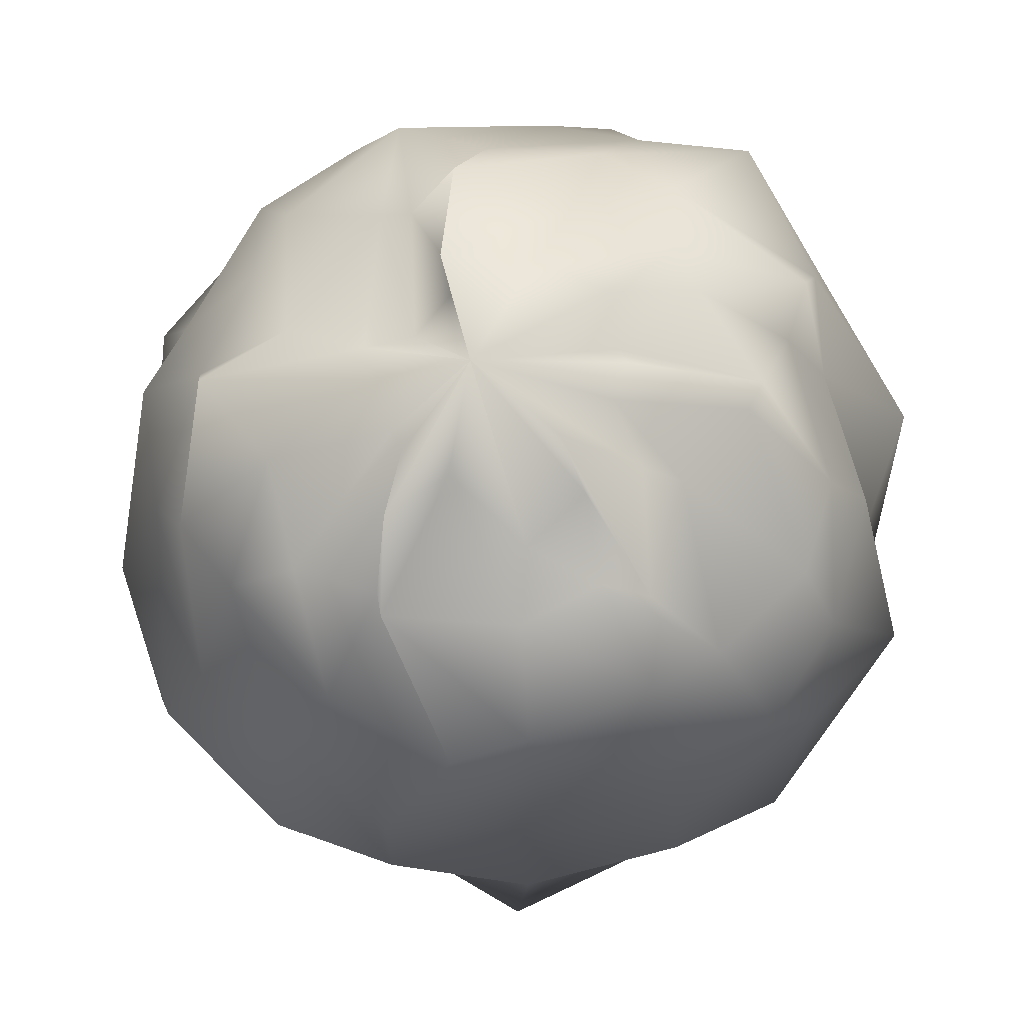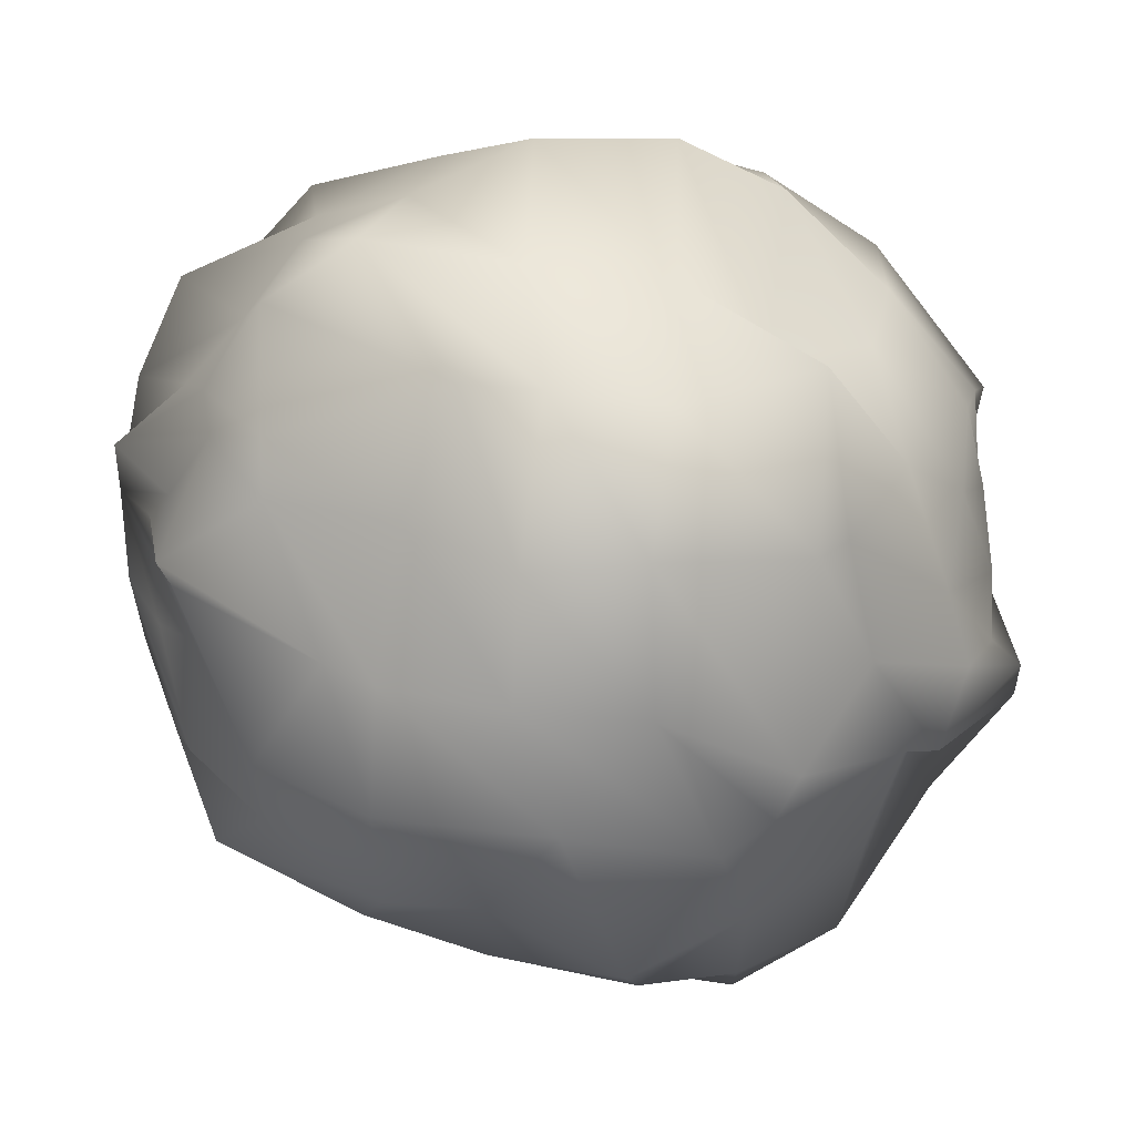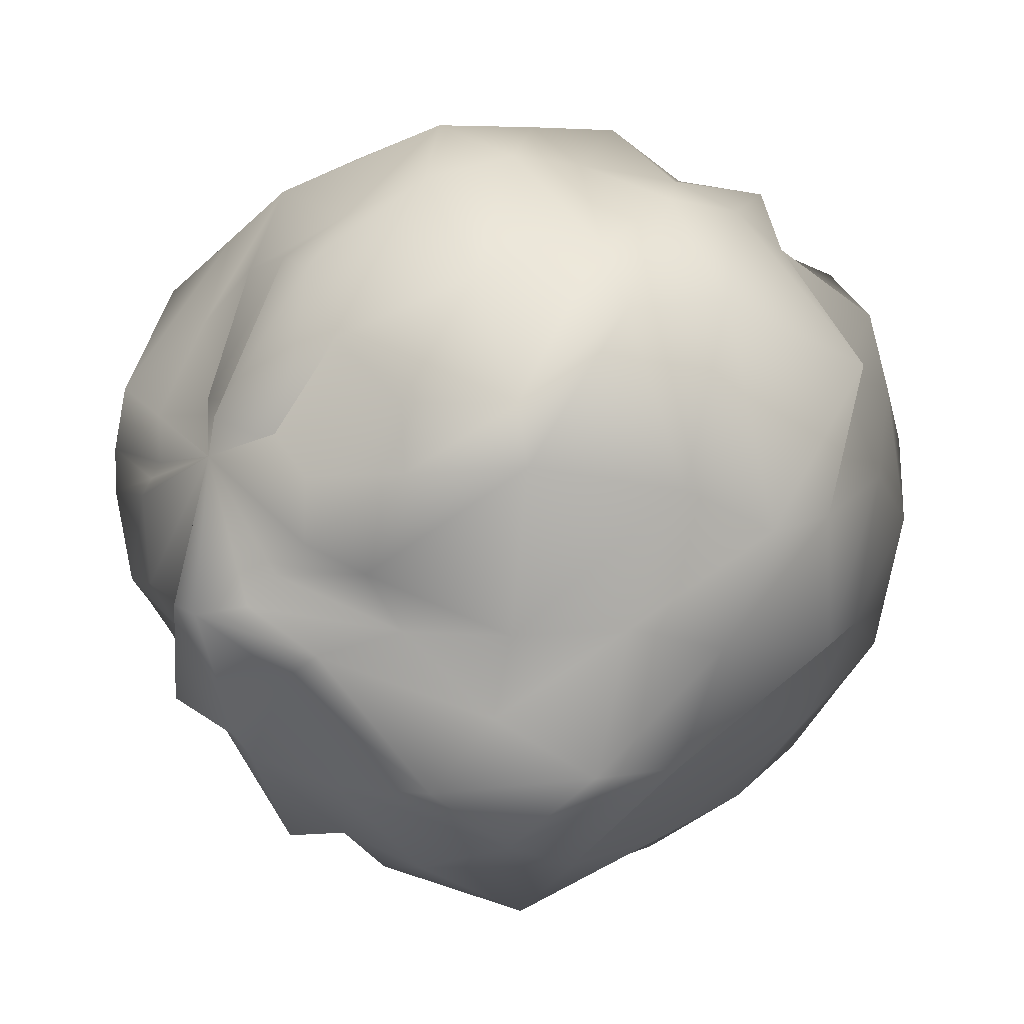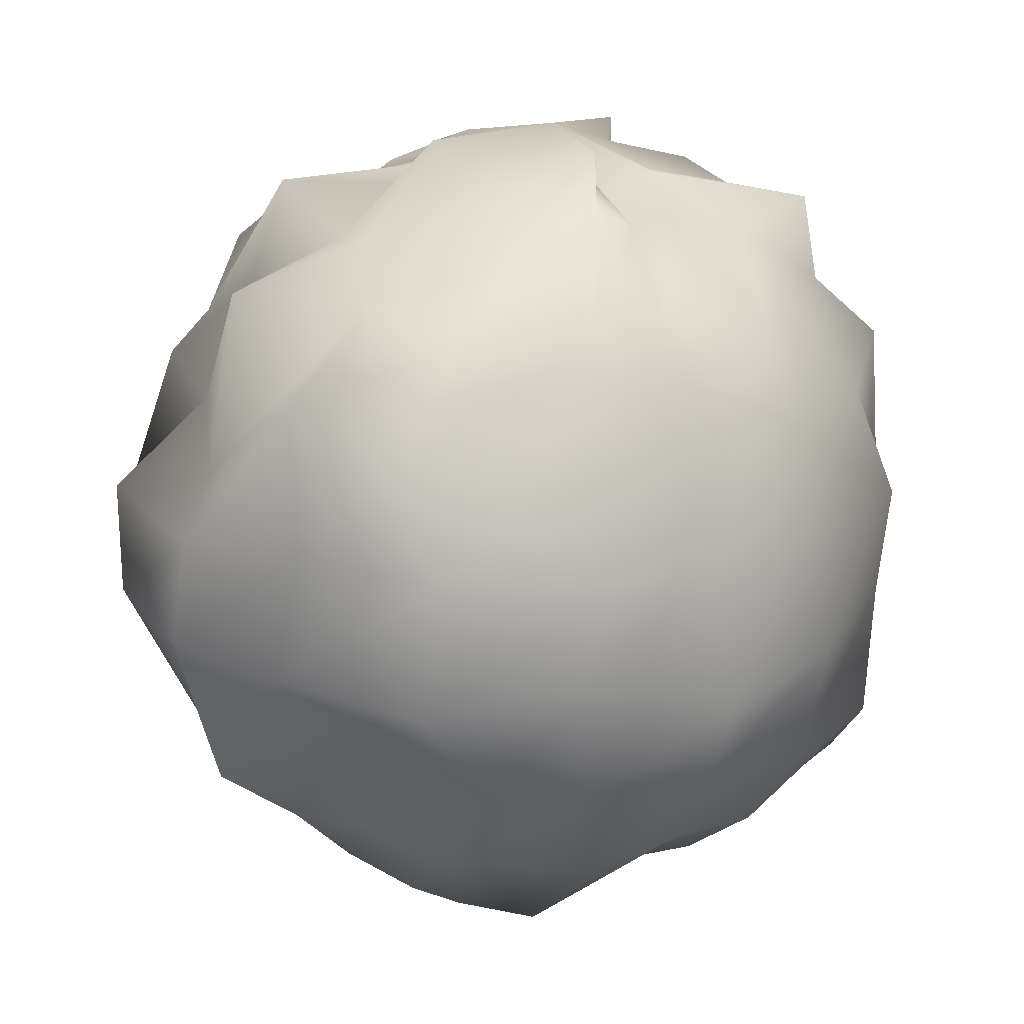
<metadata>
{"format":"obj","ext":"obj","renderer":"f3d","projection":"perspective","resolution":1024,"background":"white","views":[{"elev":75.9,"azim":126.5,"up":"+Y"},{"elev":-40.6,"azim":-96.2,"up":"+Z"},{"elev":-0.6,"azim":46.9,"up":"+Z"},{"elev":19.6,"azim":-59.3,"up":"+Y"}]}
</metadata>
<code>
g JitterSphereSoft
v 0.4502 -1.381 -0.1621
v 0.1244 -1.548 0.1434
v 0.4778 -1.401 0.0686
v 0.349 -1.428 -0.269
v 0.2529 -1.476 -0.3793
v 0.1098 -1.595 -0.409
v -0.01168 -1.595 -0.3753
v 0.3284 -1.416 0.2185
v 0.8453 -1.269 0.07407
v 0.7496 -1.357 -0.2641
v 0.5929 -1.058 -0.4683
v 0.4935 -1.362 -0.5474
v 0.1363 -1.215 -0.6419
v -0.1218 -1.241 -0.8599
v 0.8155 -1.255 0.3171
v 1.163 -0.998 0.09305
v 0.9531 -0.8772 -0.4784
v 0.7112 -1.035 -1.026
v 0.187 -1.04 -1.03
v 1.17 -1.055 0.3028
v 0.9053 -1.005 0.7533
v 0.5599 -1.332 0.5438
v 0.6272 -0.9865 1.117
v 0.3956 -1.328 0.7893
v -0.1454 -1.462 -0.3817
v 0.1244 -1.548 0.1434
v -0.01168 -1.595 -0.3753
v -0.4201 -1.293 -0.7335
v -0.1218 -1.241 -0.8599
v 0.1867 -1.57 0.2765
v 0.04739 -1.363 0.3409
v 0.1515 -1.234 0.8614
v 0.3956 -1.328 0.7893
v -0.4128 -1.412 -0.3081
v 0.1244 -1.548 0.1434
v -0.1454 -1.462 -0.3817
v -0.4927 -1.393 0.01519
v -0.4888 -1.232 -0.477
v -0.4201 -1.293 -0.7335
v -0.7878 -1.232 -0.2974
v -0.8459 -1.267 0.03719
v -0.4292 -1.396 0.07824
v 0.1244 -1.548 0.1434
v -0.9352 -0.8026 -0.6775
v -0.5893 -0.9302 -0.8811
v -1.009 -0.6847 -0.8252
v -0.5024 -0.6889 -1.293
v -0.2155 -1.099 -0.9483
v -0.2175 -0.6544 -1.262
v -1.436 -0.661 -0.4123
v -0.9966 -1.002 -0.3902
v -0.5223 -1.291 0.1404
v 0.1244 -1.548 0.1434
v -0.4292 -1.396 0.07824
v -0.7696 -1.322 0.1966
v -0.8459 -1.267 0.03719
v -0.3917 -1.393 0.3072
v -0.5223 -1.291 0.1404
v -0.5728 -1.415 0.4128
v -0.7696 -1.322 0.1966
v -0.3928 -1.192 0.6482
v -0.08918 -1.326 0.3014
v -0.8306 -1.009 0.8193
v -1.072 -0.9734 0.3442
v -0.5668 -0.9235 1.011
v -0.2163 -0.9498 1.154
v -0.07133 -1.22 0.8306
v -0.08918 -1.326 0.3014
v 0.1244 -1.548 0.1434
v -0.3917 -1.393 0.3072
v -0.1198 -1.369 0.3621
v 0.1244 -1.548 0.1434
v -0.08918 -1.326 0.3014
v -0.07133 -1.22 0.8306
v -0.3928 -1.192 0.6482
v 0.04739 -1.363 0.3409
v 0.1244 -1.548 0.1434
v -0.1198 -1.369 0.3621
v 0.1515 -1.234 0.8614
v -0.07133 -1.22 0.8306
v 0.3239 -1.397 0.1804
v 0.1244 -1.548 0.1434
v 0.1867 -1.57 0.2765
v 0.3284 -1.416 0.2185
v 0.1244 -1.548 0.1434
v 0.3239 -1.397 0.1804
v 0.2529 -1.476 -0.3793
v 0.349 -1.428 -0.269
v 0.5929 -1.058 -0.4683
v 0.4935 -1.362 -0.5474
v 0.8815 -0.8949 -0.7659
v 0.7112 -1.035 -1.026
v 0.3239 -1.397 0.1804
v 0.1867 -1.57 0.2765
v 0.3956 -1.328 0.7893
v 0.5599 -1.332 0.5438
v 0.3284 -1.416 0.2185
v 0.8155 -1.255 0.3171
v 0.5929 -1.058 -0.4683
v 0.7496 -1.357 -0.2641
v 0.9531 -0.8772 -0.4784
v 0.8815 -0.8949 -0.7659
v -0.2155 -1.099 -0.9483
v -0.1218 -1.241 -0.8599
v 0.1363 -1.215 -0.6419
v 0.187 -1.04 -1.03
v -0.5893 -0.9302 -0.8811
v -0.4201 -1.293 -0.7335
v -0.2175 -0.6544 -1.262
v 0.1891 -0.6222 -1.362
v 0.7166 -0.6702 -1.24
v 0.7112 -1.035 -1.026
v 0.683 -0.3208 -1.335
v 1.159 -0.2633 -0.9542
v 1.23 -0.7453 -0.9564
v 0.3178 -0.2359 -1.545
v -0.1894 -0.4789 -1.402
v -0.7206 -0.1989 -1.287
v -0.5024 -0.6889 -1.293
v -1.18 -0.1335 -1.042
v -1.009 -0.6847 -0.8252
v -1.424 -0.1822 -0.6186
v -1.436 -0.661 -0.4123
v 1.062 0.1287 -0.801
v 0.6541 0.1985 -1.266
v 0.06408 0.2631 -1.48
v -0.4434 0.06605 -1.547
v -0.6497 0.2351 -1.226
v -1.136 0.2625 -1.083
v 0.6385 0.6277 -1.144
v 0.2142 0.5754 -1.375
v -0.2051 0.6394 -1.342
v 0.4713 1.142 -0.9918
v 0.8585 0.9762 -0.7264
v 0.9669 0.6146 -0.8573
v 1.366 0.4596 -0.4508
v 1.445 0.2207 -0.5246
v 0.2031 0.9853 -1.084
v -0.2034 1.027 -1.165
v -0.5858 0.8284 -1.038
v -0.6558 0.6598 -1.169
v -0.4881 1.325 -0.6823
v -0.1588 1.252 -0.6412
v -0.5825 1.378 -0.6699
v -0.8659 1.05 -0.6208
v -0.9966 -1.002 -0.3902
v -0.7878 -1.232 -0.2974
v -0.4888 -1.232 -0.477
v -0.9352 -0.8026 -0.6775
v -1.063 -0.9036 0.07314
v -0.8459 -1.267 0.03719
v -0.7878 -1.232 -0.2974
v -0.9966 -1.002 -0.3902
v -1.072 -0.9734 0.3442
v -0.7696 -1.322 0.1966
v -1.12 -0.5393 -0.07171
v -1.436 -0.661 -0.4123
v -1.218 -0.6159 0.6318
v -1.042 -0.5811 0.9102
v -0.8306 -1.009 0.8193
v -1.513 -0.2049 0.5054
v -1.481 -0.1927 -0.1282
v -1.087 -0.1556 0.9136
v -1.432 0.2579 0.5412
v -1.419 0.284 -0.04384
v -1.424 -0.1822 -0.6186
v -1.397 0.2141 -0.5653
v -1.18 -0.1335 -1.042
v -1.136 0.2625 -1.083
v -1.324 0.4769 -0.4985
v -0.9736 0.6178 -0.7647
v -1.47 0.8109 -0.04357
v -1.314 0.6572 0.3466
v -1.065 0.9915 0.3616
v -1.076 1.107 0.04399
v -0.844 0.955 0.722
v -1.194 0.5465 0.6881
v -0.5684 1.41 0.6591
v -0.7613 1.169 0.2852
v 0.2986 -1.076 1.006
v 0.1515 -1.234 0.8614
v -0.07133 -1.22 0.8306
v -0.2163 -0.9498 1.154
v 0.3956 -1.328 0.7893
v 0.6272 -0.9865 1.117
v 0.3391 -0.663 1.37
v -0.01743 -0.7472 1.278
v -0.5668 -0.9235 1.011
v -0.6738 -0.6053 1.208
v -0.8306 -1.009 0.8193
v -1.042 -0.5811 0.9102
v 0.7063 -0.6361 1.22
v -0.7602 -0.2656 1.33
v -1.087 -0.1556 0.9136
v -0.2538 -0.1826 1.468
v 0.2628 -0.1199 1.429
v 0.6624 -0.2609 1.229
v 1.091 -0.573 0.8795
v 1.145 -0.2863 1.056
v 1.324 -0.6877 0.6325
v 1.431 -0.3058 0.6754
v -0.3047 0.2643 1.412
v -0.7787 0.2571 1.241
v 0.3246 0.2524 1.45
v 0.6675 0.2409 1.213
v 1.138 0.06922 1.044
v -0.2263 0.6557 1.346
v -0.6339 0.6373 1.206
v 0.325 0.6294 1.285
v 0.6329 0.7717 1.216
v 0.9306 0.5531 0.9563
v -0.1861 0.9653 1.158
v -0.7063 0.9809 1.028
v -1.194 0.5465 0.6881
v -0.844 0.955 0.722
v 0.08112 1.011 1.102
v 0.4898 0.9868 1.028
v -0.2872 1.362 0.7713
v -0.3682 1.319 0.7002
v -0.9909 0.2144 0.9777
v -1.432 0.2579 0.5412
v -1.513 -0.2049 0.5054
v -1.314 0.6572 0.3466
v 0.9531 -0.8772 -0.4784
v 1.163 -0.998 0.09305
v 1.486 -0.5772 0.01799
v 1.222 -0.5714 -0.4532
v 0.8815 -0.8949 -0.7659
v 1.23 -0.7453 -0.9564
v 1.324 -0.6877 0.6325
v 1.17 -1.055 0.3028
v 1.091 -0.573 0.8795
v 0.9053 -1.005 0.7533
v 0.7063 -0.6361 1.22
v 0.6272 -0.9865 1.117
v 1.533 -0.1827 -0.1202
v 1.321 -0.2054 -0.531
v 1.159 -0.2633 -0.9542
v 1.431 -0.3058 0.6754
v 1.572 0.06589 -0.06484
v 1.445 0.2207 -0.5246
v 1.062 0.1287 -0.801
v 1.502 0.3442 0.4806
v 1.138 0.06922 1.044
v 1.145 -0.2863 1.056
v 1.305 0.6758 0.0883
v 1.366 0.4596 -0.4508
v 0.9306 0.5531 0.9563
v 1.319 0.4431 0.4495
v 1.157 1.008 -0.06741
v 1.082 0.9187 -0.5466
v 0.9669 0.6146 -0.8573
v 0.6541 0.1985 -1.266
v 0.6385 0.6277 -1.144
v 0.8585 0.9762 -0.7264
v 0.9805 1.019 0.7306
v 0.4898 0.9868 1.028
v 0.6329 0.7717 1.216
v 1.054 1.036 0.445
v 0.9043 1.295 0.2505
v 0.7957 1.269 -0.02691
v 0.7112 -1.035 -1.026
v 0.8815 -0.8949 -0.7659
v 1.23 -0.7453 -0.9564
v 0.7166 -0.6702 -1.24
v -1.481 -0.1927 -0.1282
v -1.12 -0.5393 -0.07171
v -1.436 -0.661 -0.4123
v -1.424 -0.1822 -0.6186
v -0.7787 0.2571 1.241
v -0.7602 -0.2656 1.33
v -0.9909 0.2144 0.9777
v -0.6339 0.6373 1.206
v -1.194 0.5465 0.6881
v -0.6558 0.6598 -1.169
v -0.6497 0.2351 -1.226
v -0.4434 0.06605 -1.547
v -0.2051 0.6394 -1.342
v -0.9736 0.6178 -0.7647
v -1.136 0.2625 -1.083
v -0.6497 0.2351 -1.226
v -0.6558 0.6598 -1.169
v 1.572 0.06589 -0.06484
v 1.502 0.3442 0.4806
v 1.319 0.4431 0.4495
v 1.305 0.6758 0.0883
v -0.8659 1.05 -0.6208
v -0.9736 0.6178 -0.7647
v -0.6558 0.6598 -1.169
v -0.5858 0.8284 -1.038
v -1.079 1.068 -0.5484
v -1.324 0.4769 -0.4985
v -0.9736 0.6178 -0.7647
v -0.8659 1.05 -0.6208
v -1.076 1.107 0.04399
v -1.47 0.8109 -0.04357
v -1.324 0.4769 -0.4985
v -1.079 1.068 -0.5484
v -0.8343 1.273 -0.1301
v -0.7672 1.243 -0.2778
v -0.8659 1.05 -0.6208
v -0.5825 1.378 -0.6699
v -0.7613 1.169 0.2852
v -1.065 0.9915 0.3616
v -0.3778 1.378 -0.1939
v -0.3474 1.434 -0.2636
v -0.4881 1.325 -0.6823
v -0.2085 1.429 -0.2981
v -0.1588 1.252 -0.6412
v -0.0836 1.379 -0.5146
v 0.2397 1.25 -0.7908
v 0.2031 0.9853 -1.084
v 0.3235 1.311 -0.6341
v 0.4713 1.142 -0.9918
v 0.5905 1.267 -0.4955
v 0.8585 0.9762 -0.7264
v 0.85 1.247 -0.08369
v 1.082 0.9187 -0.5466
v 0.7957 1.269 -0.02691
v 1.157 1.008 -0.06741
v -0.2034 1.027 -1.165
v 0.3465 1.446 -0.00343
v 0.344 1.204 -0.3383
v 0.1192 1.434 -0.4202
v 0.02098 1.508 -0.2318
v 0.006179 1.575 0.1547
v 0.6028 1.49 0.07595
v 0.3636 1.409 0.184
v 0.9043 1.295 0.2505
v 0.3389 1.452 0.2433
v 0.6455 1.275 0.5648
v 1.054 1.036 0.445
v 0.9805 1.019 0.7306
v 0.2262 1.391 0.4341
v 0.5609 1.278 0.9376
v 0.1461 1.4 0.5128
v 0.2191 1.212 0.8207
v 0.4898 0.9868 1.028
v 0.08112 1.011 1.102
v -0.1861 0.9653 1.158
v -0.2872 1.362 0.7713
v -0.01459 1.302 0.4176
v -0.3682 1.319 0.7002
v -0.2217 1.502 0.3613
v -0.5684 1.41 0.6591
v -0.844 0.955 0.722
v -0.7063 0.9809 1.028
v -0.2455 1.54 0.4716
v 0.006179 1.575 0.1547
v -0.4729 1.569 -0.07276
v -0.4809 1.358 0.227
v -0.2455 1.54 0.4716
v -0.5684 1.41 0.6591
v 0.9805 1.019 0.7306
v 0.4898 0.9868 1.028
v 0.5609 1.278 0.9376
v 0.6455 1.275 0.5648
v 0.85 1.247 -0.08369
v 0.7957 1.269 -0.02691
v 0.6028 1.49 0.07595
v 0.3465 1.446 -0.00343
v 0.1192 1.434 -0.4202
v 0.344 1.204 -0.3383
v 0.006179 1.575 0.1547
v 0.006179 1.575 0.1547
v -0.4729 1.569 -0.07276
v -0.3778 1.378 -0.1939
v 0.006179 1.575 0.1547
v -0.2217 1.502 0.3613
v -0.2455 1.54 0.4716
v 0.006179 1.575 0.1547
v -0.01459 1.302 0.4176
v -0.2217 1.502 0.3613
v 0.1461 1.4 0.5128
v -0.01459 1.302 0.4176
v 0.006179 1.575 0.1547
v 0.6028 1.49 0.07595
v 0.3636 1.409 0.184
v 0.006179 1.575 0.1547
f 3 2 1
f 1 2 4
f 4 2 5
f 5 2 6
f 6 2 7
f 8 2 3
f 9 3 1
f 10 9 1
f 10 1 4
f 11 10 4
f 12 5 6
f 13 12 6
f 6 7 14
f 13 6 14
f 15 8 3
f 9 15 3
f 16 9 10
f 17 16 10
f 18 12 13
f 19 18 13
f 20 15 9
f 16 20 9
f 20 21 15
f 21 22 15
f 21 23 22
f 23 24 22
f 27 26 25
f 27 25 28
f 29 27 28
f 31 26 30
f 32 31 30
f 33 32 30
f 36 35 34
f 34 35 37
f 36 34 38
f 39 36 38
f 34 37 40
f 38 34 40
f 40 37 41
f 37 42 41
f 37 43 42
f 39 38 44
f 45 39 44
f 45 44 46
f 47 45 46
f 48 45 47
f 49 48 47
f 46 44 50
f 44 51 50
f 54 53 52
f 54 52 55
f 56 54 55
f 58 35 57
f 58 57 59
f 60 58 59
f 59 57 61
f 57 62 61
f 60 59 63
f 64 60 63
f 59 61 65
f 63 59 65
f 65 61 66
f 61 67 66
f 70 69 68
f 73 72 71
f 73 71 74
f 75 73 74
f 78 77 76
f 78 76 79
f 80 78 79
f 83 82 81
f 86 85 84
f 89 88 87
f 90 89 87
f 91 89 90
f 92 91 90
f 95 94 93
f 96 95 93
f 96 93 97
f 98 96 97
f 101 100 99
f 102 101 99
f 105 104 103
f 106 105 103
f 103 104 107
f 104 108 107
f 106 103 109
f 110 106 109
f 110 111 106
f 111 112 106
f 113 111 110
f 113 114 111
f 114 115 111
f 116 113 110
f 110 109 117
f 116 110 117
f 117 109 118
f 109 119 118
f 118 119 120
f 119 121 120
f 120 121 122
f 121 123 122
f 124 114 113
f 125 124 113
f 125 113 116
f 126 125 116
f 116 117 127
f 126 116 127
f 117 118 128
f 127 117 128
f 118 120 129
f 128 118 129
f 130 125 126
f 131 130 126
f 126 127 132
f 131 126 132
f 133 130 131
f 133 134 130
f 134 135 130
f 135 136 124
f 136 137 124
f 138 133 131
f 131 132 139
f 138 131 139
f 139 132 140
f 132 141 140
f 139 140 142
f 143 139 142
f 142 140 144
f 140 145 144
f 148 147 146
f 149 148 146
f 152 151 150
f 153 152 150
f 150 151 154
f 151 155 154
f 153 150 156
f 157 153 156
f 150 154 158
f 156 150 158
f 158 154 159
f 154 160 159
f 156 158 161
f 162 156 161
f 158 159 163
f 161 158 163
f 162 161 164
f 165 162 164
f 166 162 165
f 167 166 165
f 168 166 167
f 169 168 167
f 169 167 170
f 171 169 170
f 167 165 172
f 170 167 172
f 165 164 173
f 172 165 173
f 172 173 174
f 175 172 174
f 174 173 176
f 173 177 176
f 174 176 178
f 179 174 178
f 182 181 180
f 183 182 180
f 180 181 184
f 185 180 184
f 183 180 186
f 186 180 185
f 187 183 186
f 188 183 187
f 189 188 187
f 190 188 189
f 191 190 189
f 192 186 185
f 191 189 193
f 194 191 193
f 189 187 195
f 193 189 195
f 187 186 196
f 195 187 196
f 196 186 192
f 197 196 192
f 197 192 198
f 199 197 198
f 199 198 200
f 201 199 200
f 193 195 202
f 203 193 202
f 195 196 204
f 202 195 204
f 204 196 197
f 205 204 197
f 205 197 199
f 206 205 199
f 203 202 207
f 208 203 207
f 202 204 209
f 207 202 209
f 209 204 205
f 210 209 205
f 210 205 206
f 211 210 206
f 208 207 212
f 213 208 212
f 214 208 213
f 215 214 213
f 207 209 216
f 212 207 216
f 216 209 210
f 217 216 210
f 213 212 218
f 219 213 218
f 221 220 214
f 221 222 220
f 222 194 220
f 223 221 214
f 226 225 224
f 227 226 224
f 227 224 228
f 229 227 228
f 226 230 225
f 230 231 225
f 230 232 231
f 232 233 231
f 232 234 233
f 234 235 233
f 236 226 227
f 237 236 227
f 237 227 229
f 238 237 229
f 239 230 226
f 236 239 226
f 240 236 237
f 241 240 237
f 241 237 238
f 242 241 238
f 243 239 236
f 240 243 236
f 243 244 239
f 244 245 239
f 246 240 241
f 247 246 241
f 248 244 243
f 249 248 243
f 250 246 247
f 251 250 247
f 251 247 252
f 252 242 253
f 254 252 253
f 255 251 252
f 256 248 249
f 256 257 248
f 257 258 248
f 259 256 249
f 259 249 246
f 250 259 246
f 260 259 250
f 261 260 250
f 264 263 262
f 265 264 262
f 268 267 266
f 269 268 266
f 163 271 270
f 272 163 270
f 272 270 273
f 274 272 273
f 277 276 275
f 278 277 275
f 281 280 279
f 282 281 279
f 285 284 283
f 286 285 283
f 289 288 287
f 290 289 287
f 293 292 291
f 294 293 291
f 297 296 295
f 298 297 295
f 298 295 299
f 300 298 299
f 301 298 300
f 302 301 300
f 299 295 303
f 295 304 303
f 302 300 305
f 306 302 305
f 307 302 306
f 308 307 306
f 309 307 308
f 310 309 308
f 311 309 310
f 311 312 309
f 311 313 312
f 313 314 312
f 313 315 314
f 315 316 314
f 315 317 316
f 317 318 316
f 317 319 318
f 319 320 318
f 312 321 309
f 322 317 315
f 323 322 315
f 323 315 313
f 324 323 313
f 324 313 311
f 325 324 311
f 325 311 310
f 326 322 323
f 326 327 322
f 327 328 319
f 328 329 319
f 328 330 329
f 326 330 328
f 330 331 329
f 329 331 332
f 331 333 332
f 330 334 331
f 334 335 331
f 334 336 335
f 336 337 335
f 335 337 338
f 337 339 338
f 340 339 337
f 341 340 337
f 341 337 336
f 342 341 336
f 343 341 342
f 344 343 342
f 345 343 344
f 345 346 343
f 346 347 343
f 348 345 344
f 349 336 334
f 349 334 330
f 349 324 325
f 326 325 310
f 310 308 326
f 308 306 326
f 306 305 326
f 305 300 350
f 300 299 350
f 350 299 351
f 350 351 326
f 299 303 351
f 351 303 352
f 351 352 326
f 303 353 352
f 356 355 354
f 357 356 354
f 360 359 358
f 361 360 358
f 364 363 362
f 367 366 365
f 370 369 368
f 373 372 371
f 376 375 374
f 379 378 377

</code>
